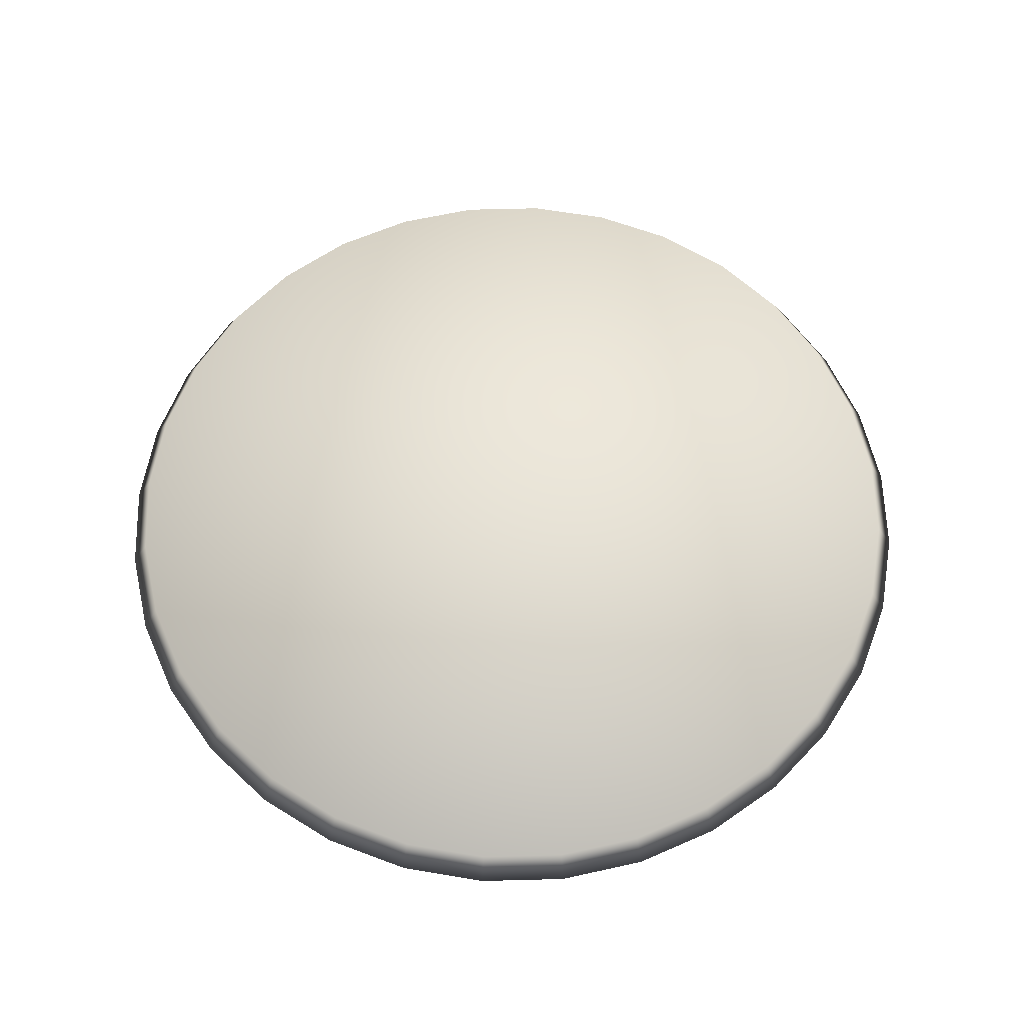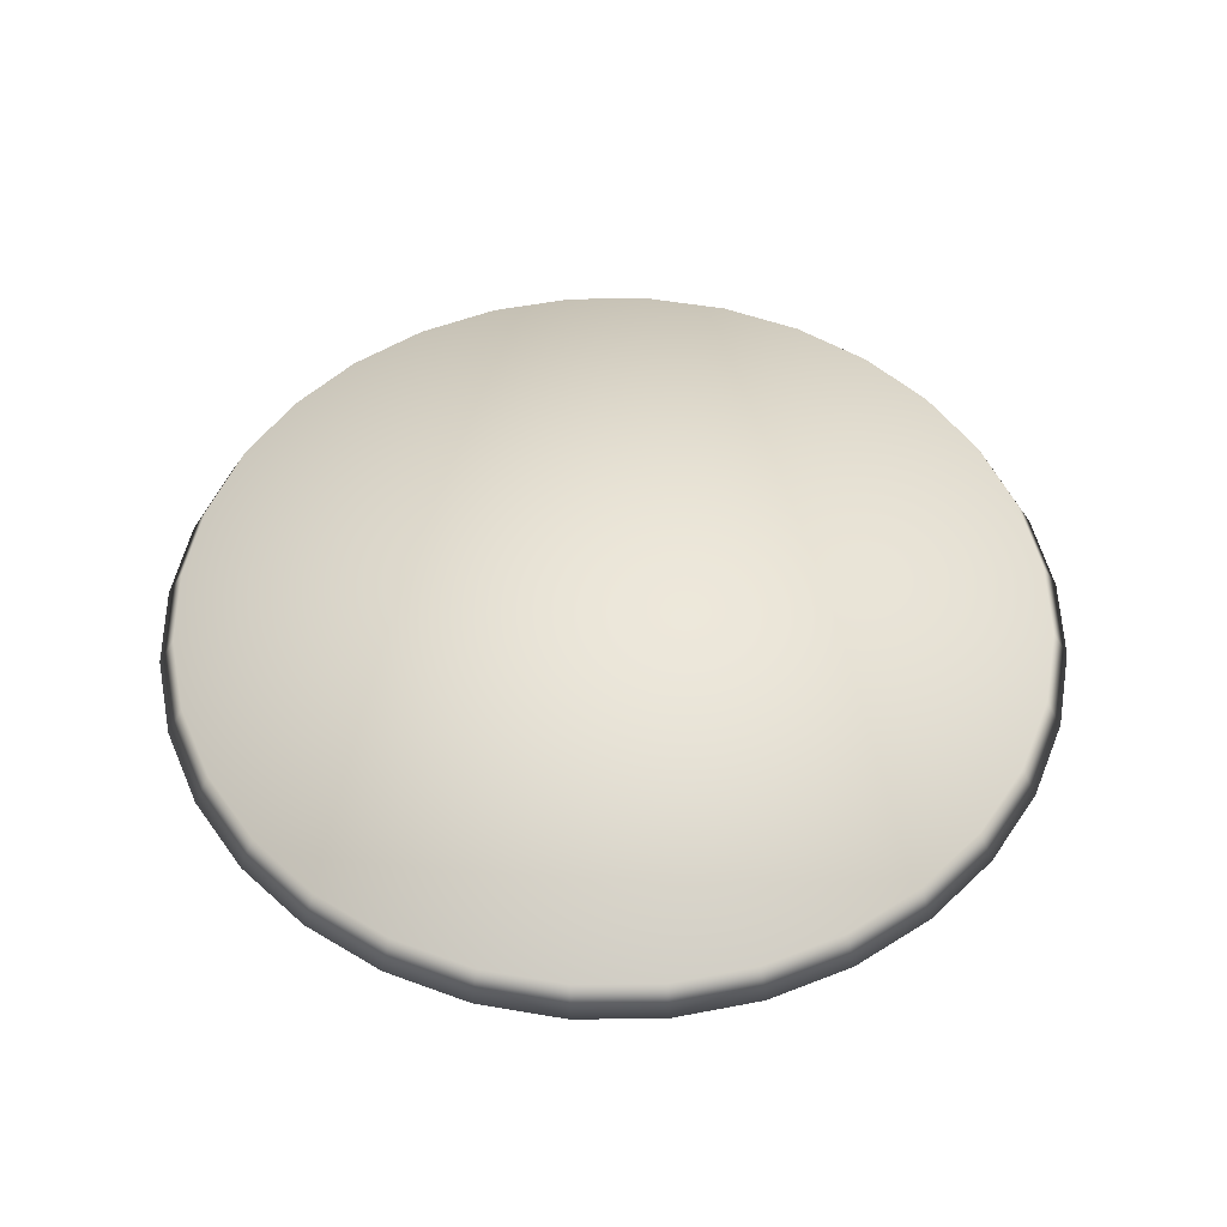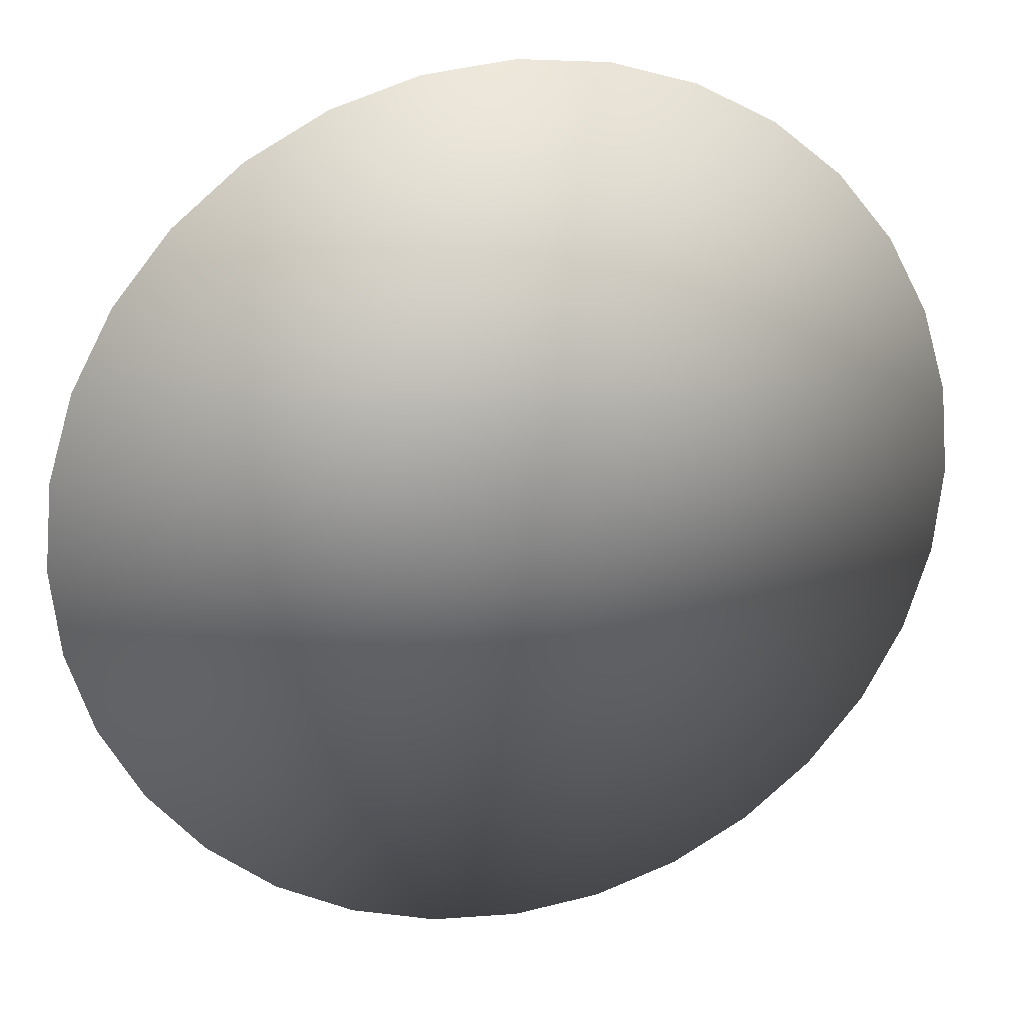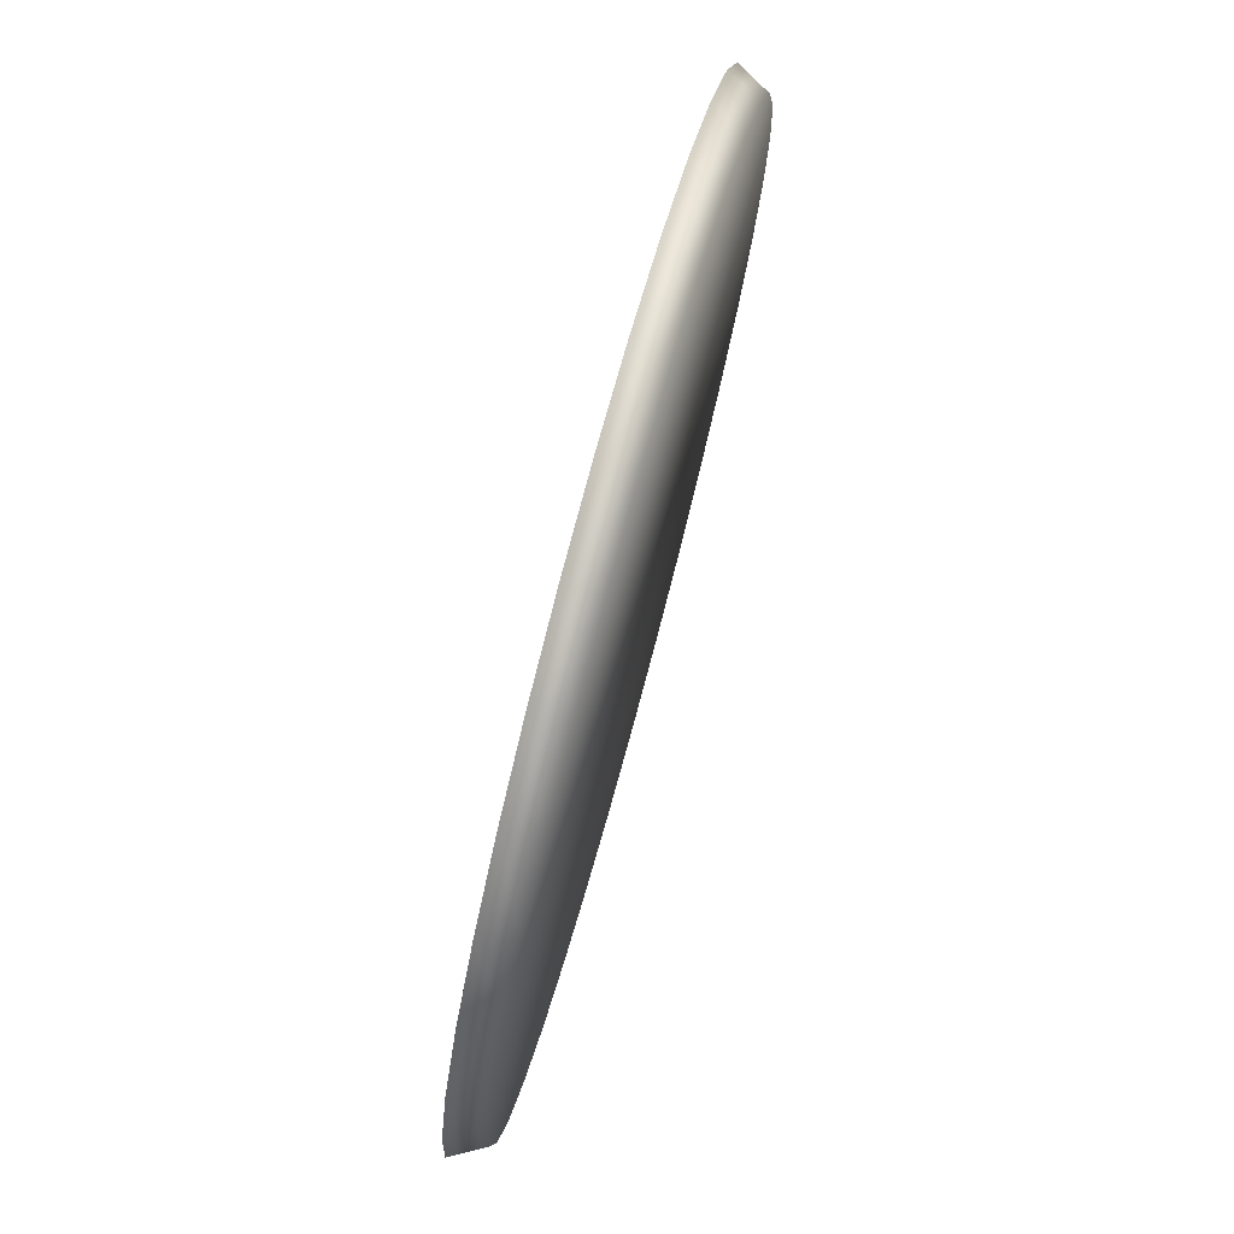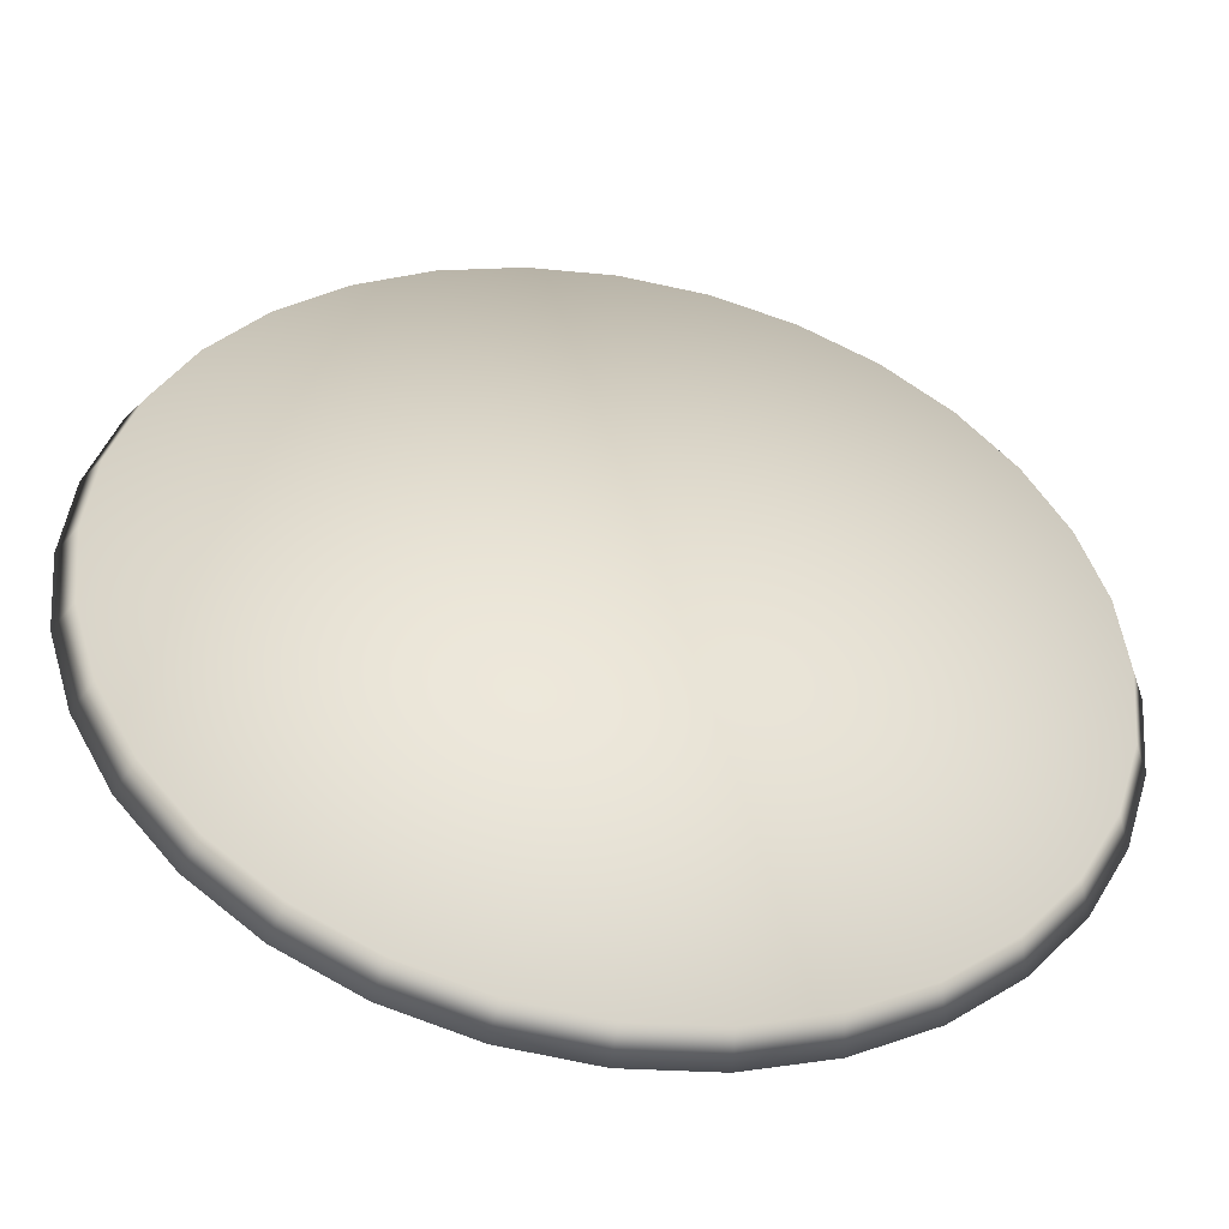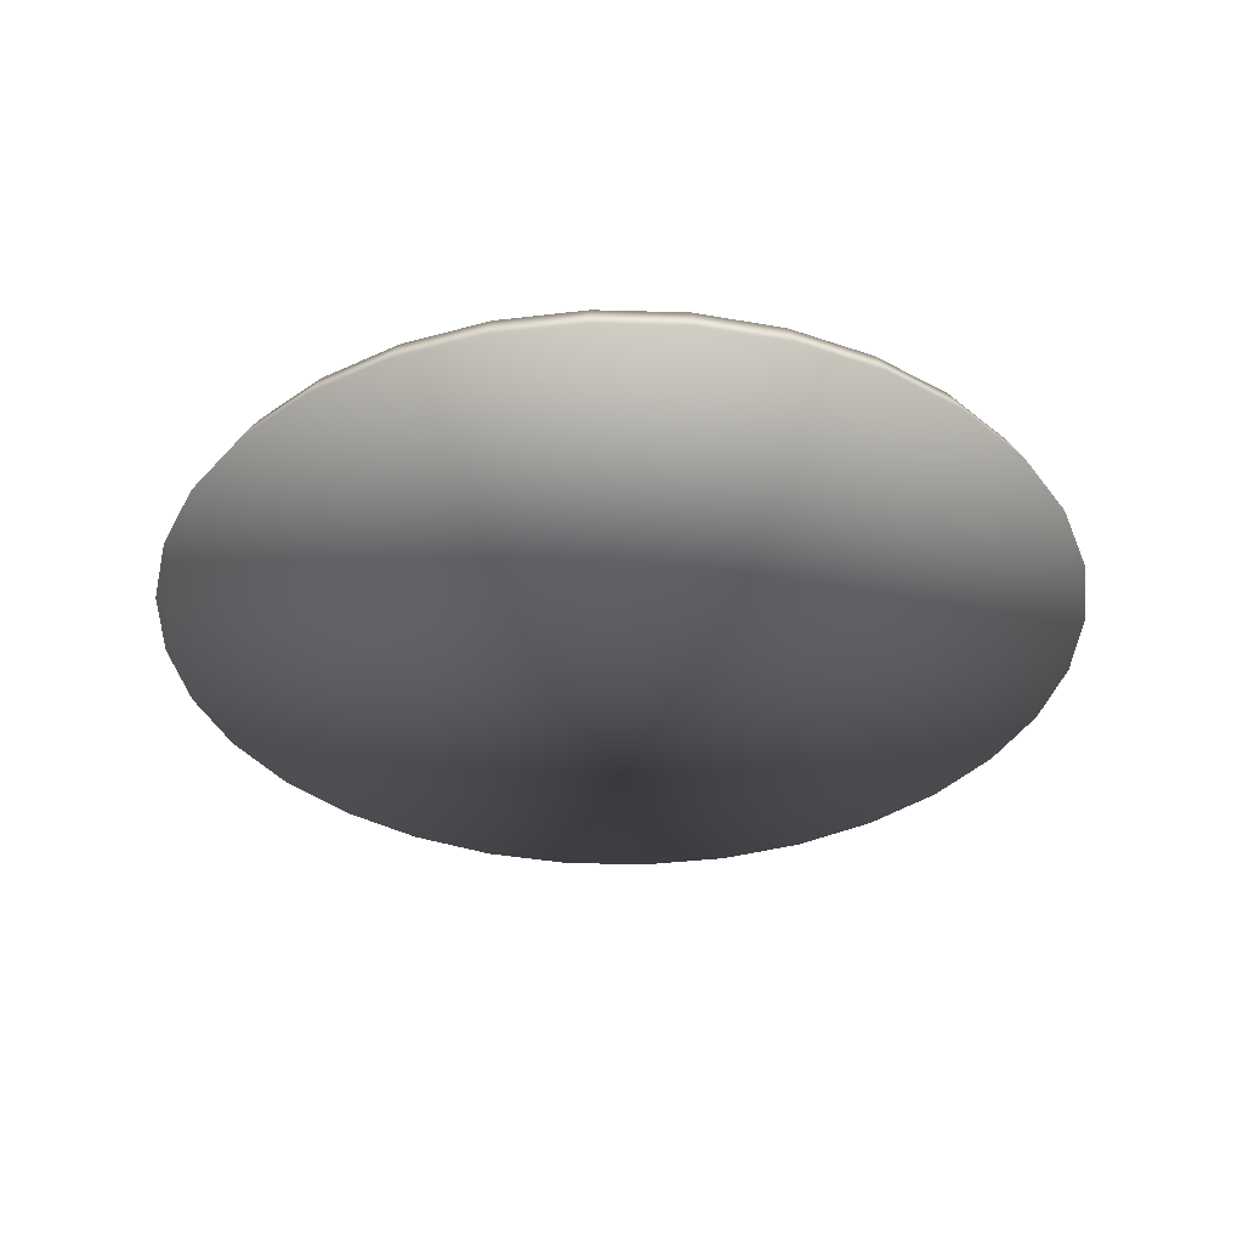
<metadata>
{"format":"obj","ext":"obj","renderer":"f3d","projection":"perspective","resolution":1024,"background":"white","views":[{"elev":62.2,"azim":-108.4,"up":"+Y"},{"elev":51.2,"azim":162.5,"up":"+Y"},{"elev":23.9,"azim":-15.6,"up":"+Z"},{"elev":76.7,"azim":105.2,"up":"+Z"},{"elev":-46.6,"azim":169.4,"up":"+Z"},{"elev":-35.4,"azim":-30.3,"up":"+Y"}]}
</metadata>
<code>
v 4.753 0.02446 -0.9454
v 4.477 0.02446 -1.855
v 4.305 0.3603 -1.783
v 4.571 0.3603 -0.9091
v 4.029 0.02446 -2.692
v 3.875 0.3603 -2.589
v 3.427 0.02447 -3.427
v 3.295 0.3603 -3.295
v 2.692 0.02447 -4.029
v 2.589 0.3603 -3.875
v 1.855 0.02447 -4.477
v 1.783 0.3603 -4.305
v 0.9455 0.02447 -4.753
v 0.9091 0.3603 -4.571
v 1e-06 0.02447 -4.846
v 1e-06 0.3603 -4.66
v -0.9455 0.02447 -4.753
v -0.9091 0.3603 -4.571
v -1.855 0.02447 -4.477
v -1.783 0.3603 -4.305
v -2.692 0.02447 -4.029
v -2.589 0.3603 -3.875
v -3.427 0.02447 -3.427
v -3.295 0.3603 -3.295
v -4.029 0.02446 -2.692
v -3.875 0.3603 -2.589
v -4.477 0.02446 -1.855
v -4.305 0.3603 -1.783
v -4.753 0.02446 -0.9455
v -4.571 0.3603 -0.9091
v -4.846 0.02446 -3e-06
v -4.66 0.3603 -3e-06
v -4.753 0.02446 0.9454
v -4.571 0.3603 0.9091
v -4.477 0.02446 1.855
v -4.305 0.3603 1.783
v -4.029 0.02446 2.692
v -3.875 0.3603 2.589
v -3.427 0.02446 3.427
v -3.295 0.3603 3.295
v -2.692 0.02446 4.029
v -2.589 0.3603 3.875
v -1.855 0.02446 4.477
v -1.783 0.3603 4.305
v -0.9455 0.02446 4.753
v -0.9091 0.3603 4.571
v -2e-06 0.02446 4.846
v -2e-06 0.3603 4.66
v 0.9454 0.02446 4.753
v 0.9091 0.3603 4.571
v 1.855 0.02446 4.477
v 1.783 0.3603 4.305
v 2.692 0.02446 4.029
v 2.589 0.3603 3.875
v 3.427 0.02446 3.427
v 3.295 0.3603 3.295
v 4.029 0.02446 2.692
v 3.875 0.3603 2.589
v 4.477 0.02446 1.855
v 4.305 0.3603 1.783
v 4.753 0.02446 0.9455
v 4.571 0.3603 0.9091
v 4.846 0.02446 -1e-06
v 4.66 0.3603 -1e-06
v -2e-06 0.02446 -1e-06
v -2e-06 0.3603 -1e-06
f 1 2 3 4
f 2 5 6 3
f 5 7 8 6
f 7 9 10 8
f 9 11 12 10
f 11 13 14 12
f 13 15 16 14
f 15 17 18 16
f 17 19 20 18
f 19 21 22 20
f 21 23 24 22
f 23 25 26 24
f 25 27 28 26
f 27 29 30 28
f 29 31 32 30
f 31 33 34 32
f 33 35 36 34
f 35 37 38 36
f 37 39 40 38
f 39 41 42 40
f 41 43 44 42
f 43 45 46 44
f 45 47 48 46
f 47 49 50 48
f 49 51 52 50
f 51 53 54 52
f 53 55 56 54
f 55 57 58 56
f 57 59 60 58
f 59 61 62 60
f 61 63 64 62
f 63 1 4 64
f 2 1 65
f 5 2 65
f 7 5 65
f 9 7 65
f 11 9 65
f 13 11 65
f 15 13 65
f 17 15 65
f 19 17 65
f 21 19 65
f 23 21 65
f 25 23 65
f 27 25 65
f 29 27 65
f 31 29 65
f 33 31 65
f 35 33 65
f 37 35 65
f 39 37 65
f 41 39 65
f 43 41 65
f 45 43 65
f 47 45 65
f 49 47 65
f 51 49 65
f 53 51 65
f 55 53 65
f 57 55 65
f 59 57 65
f 61 59 65
f 63 61 65
f 1 63 65
f 4 3 66
f 3 6 66
f 6 8 66
f 8 10 66
f 10 12 66
f 12 14 66
f 14 16 66
f 16 18 66
f 18 20 66
f 20 22 66
f 22 24 66
f 24 26 66
f 26 28 66
f 28 30 66
f 30 32 66
f 32 34 66
f 34 36 66
f 36 38 66
f 38 40 66
f 40 42 66
f 42 44 66
f 44 46 66
f 46 48 66
f 48 50 66
f 50 52 66
f 52 54 66
f 54 56 66
f 56 58 66
f 58 60 66
f 60 62 66
f 62 64 66
f 64 4 66

</code>
